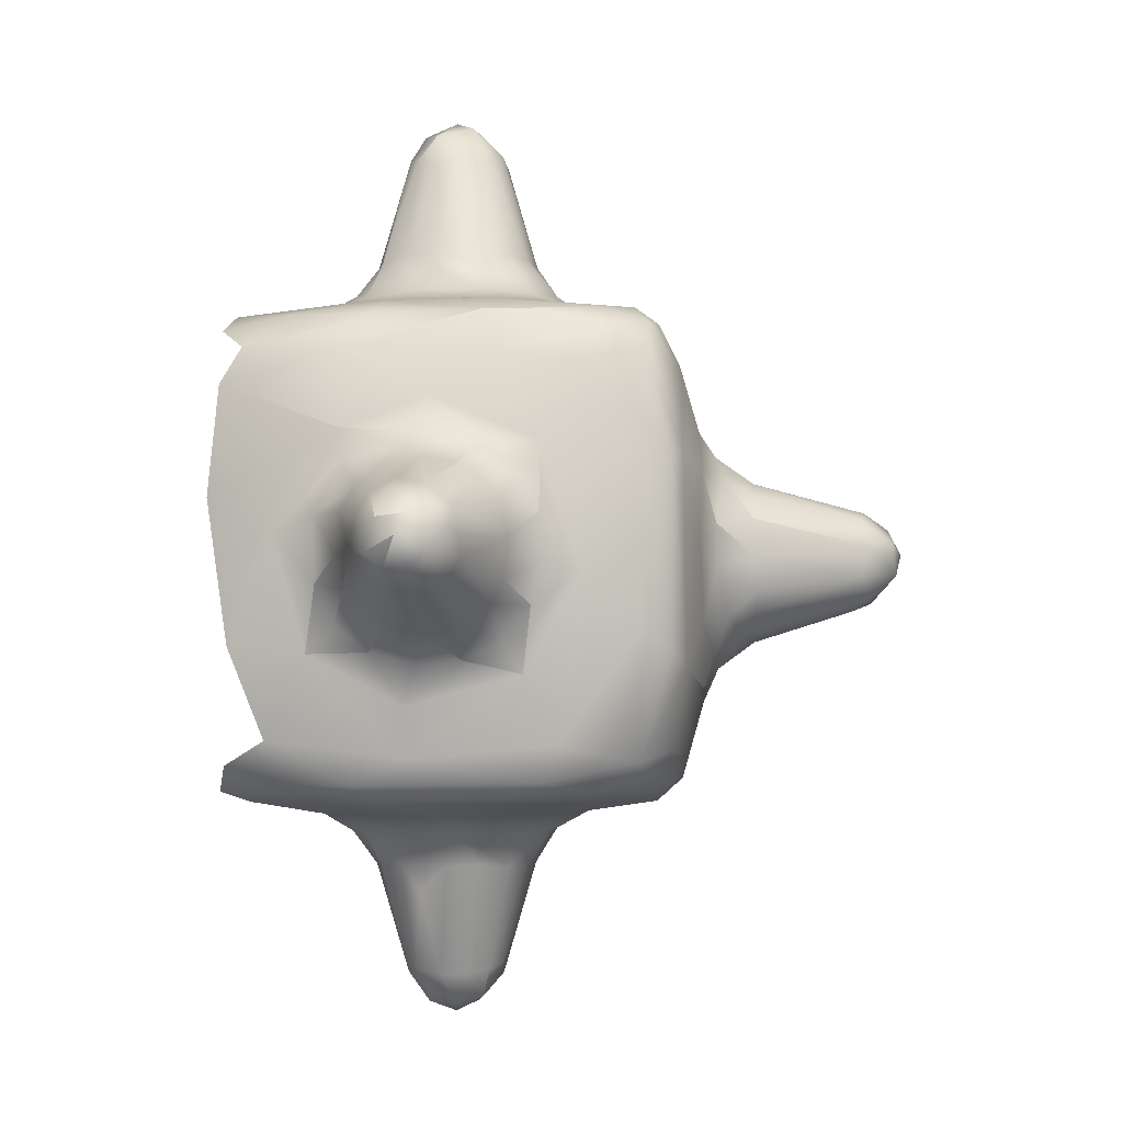
<metadata>
{"format":"obj","ext":"obj","renderer":"f3d","projection":"perspective","resolution":1024,"background":"white","views":[{"elev":-3.3,"azim":94.0,"up":"+Z"}]}
</metadata>
<code>
o 立方体
v -1.077 -0.3294 -0.2714
v -0.1874 0.2667 1.243
v 0.1559 -0.1505 -1.639
v 0.1541 -0.1515 1.64
v 0.1184 1.68 -0.1509
v -1.12 -0.3765 -0.09008
v -0.314 0.0278 -1.22
v -0.2969 -0.1285 -1.219
v 0.1683 -0.2925 -1.215
v -0.08107 -0.3554 -1.153
v -0.1533 0.2824 -1.217
v 1.224 -0.1321 -0.3049
v -0.3245 0.007548 1.224
v -0.2853 0.1587 1.229
v 0.1754 1.174 -0.3024
v 0.2978 1.211 0.1607
v -1.679 0.01904 0.1256
v -1.686 0.1156 0.0304
v -1.648 0.01793 -0.1504
v -0.1492 -0.03831 -1.723
v -0.03531 -0.1953 -1.66
v -0.02599 0.1898 -1.665
v 0.2007 -0.04564 -1.66
v 1.667 0.04072 -0.1928
v 1.731 0.1545 0.03584
v 1.731 -0.0383 0.157
v 0.1991 0.0416 1.661
v 0.1271 -0.07651 1.751
v 0.02264 -0.1342 1.766
v -0.1841 -0.05076 1.681
v 0.04045 1.659 0.1958
v 0.2183 1.213 0.2557
v -0.1828 1.208 0.2758
v -1.633 0.1263 0.1284
v -1.54 -0.1509 0.1771
v -0.2426 -0.2145 -1.226
v 1.225 0.2504 -0.2151
v 1.235 -0.2391 -0.2285
v 0.2833 -0.1971 -1.212
v 0.2411 0.227 1.233
v 0.2863 -0.172 1.243
v -1.505 0.1537 -0.1843
v 1.225 -0.2553 0.2151
v 0.2411 0.2309 -1.223
v -0.1502 -0.1411 1.654
v -0.2421 -0.1713 1.332
v -0.2428 1.219 -0.2079
v 0.2583 1.223 -0.2111
v 1.23 0.21 0.2522
v -0.8591 -0.6623 0.8302
v -0.8851 -0.8761 -0.3399
v 0.9163 -0.7308 0.7799
v 0.8018 0.6237 0.9377
v 0.8842 0.6174 0.8734
v 0.4792 0.9032 -0.8774
v -0.9743 -0.6172 0.5309
v -0.9424 -0.8755 0.08728
v -0.9457 -0.7617 -0.3278
v -0.9002 0.8628 0.1568
v -0.9789 0.7349 0.1045
v -0.8066 -0.4178 -0.9476
v 0.2544 0.8262 -0.9598
v 0.9723 0.4828 -0.7375
v 0.9831 -0.1 -0.789
v 0.7961 0.958 -0.4365
v 0.9636 0.8286 0.3137
v 0.9823 0.8168 0.005219
v 0.9717 -0.3656 0.7671
v 0.5681 0.933 0.7074
v -1.044 -0.3489 0.3459
v -0.4656 -0.3785 1.013
v 0.3315 -0.3296 1.066
v -1.015 -0.4644 -0.3119
v -0.3396 0.2755 1.079
v -0.3228 1.02 -0.3997
v -1.023 0.2612 -0.4529
v 0.4438 1.011 0.3438
v 0.2805 1.085 0.3323
v 0.4543 0.4035 1.011
v -0.3147 0.4593 -1.004
v -0.345 0.2355 -1.083
v 0.2776 1.055 -0.3886
v 0.294 1.011 -0.5136
v 0.3807 0.4314 -1.013
v 0.3365 0.2709 -1.086
v 1.019 -0.4653 -0.3943
v 1.027 0.4158 0.4048
v -0.03962 -0.4525 1.058
v 0.06692 -0.5488 -1.015
v -0.145 -0.4936 -1.026
v 0.5959 0.04974 1.009
v -1.04 -0.4718 -0.102
v -1.014 -0.5264 0.138
v -1.08 -0.4165 0.08703
v -1.021 0.4885 0.03968
v 1.231 -0.3238 -0.03194
v 1.589 -0.2207 -0.04652
v -0.1273 -0.3007 1.23
v 1.231 0.3189 0.03194
v 0.1364 0.2972 1.23
v 1.589 -0.04899 0.2182
v -0.9063 -0.7448 0.7042
v -0.7993 -0.8213 0.817
v -0.8246 0.75 0.8273
v -0.7392 -0.6709 -0.9052
v 0.8226 -0.5771 0.9124
v 0.6464 0.8518 0.8863
v 0.8729 -0.798 -0.8145
v -0.8602 0.2632 0.9491
v -0.9613 0.7822 -0.2685
v -0.8774 0.8803 -0.36
v 0.9433 -0.3119 -0.888
v 0.9204 0.902 0.3562
v 0.8999 -0.2158 0.9073
v -1.173 -0.2112 0.2814
v -1.128 0.02868 0.3804
v -1.171 0.1833 0.2909
v -1.126 -0.316 0.2287
v -1.167 0.3165 -0.1322
v -1.167 0.2488 -0.2448
v -1.098 0.1173 -0.381
v -1.099 -0.04419 -0.3936
v 0.3195 0.1521 1.175
v -0.2209 -0.3184 1.125
v 0.01566 -0.3292 1.221
v -0.1777 0.3202 1.153
v -0.3333 -0.1537 1.154
v -0.1401 -0.1505 -1.639
v 1.744 -0.1442 -0.05871
v 1.647 -0.1351 0.1592
v 0.07484 -0.1901 1.657
v -0.06267 0.2001 1.65
v -0.1432 0.1457 1.665
v -0.04366 1.687 -0.1675
v 0.2004 1.642 -0.06859
v -0.1896 1.63 0.07036
v -0.01948 1.755 0.131
v -0.1316 1.636 0.1581
v 0.1402 1.643 0.1625
v -0.1686 0.1017 -1.651
v -1.613 -0.1445 -0.1379
v -1.172 -0.2089 -0.2817
v 1.647 0.1302 -0.1592
v 0.1501 0.1494 1.645
v 0.2942 -0.2416 1.147
v 0.1559 0.1458 -1.638
v -0.1322 1.656 -0.1353
v 0.333 1.112 -0.2319
v -0.9051 0.8652 0.4525
v -0.9479 0.8087 0.4794
v -0.8853 0.5519 0.8781
v -0.5017 0.9301 -0.7608
v -0.4869 0.8708 -0.874
v -0.6398 0.7477 -0.9142
v -0.9344 0.7516 -0.4796
v 0.9776 0.7919 -0.3081
v 0.9375 0.4158 -0.8769
v 0.7483 0.5422 -0.9565
v -0.955 0.4466 0.8099
v -0.9526 -0.09356 0.8466
v -0.9597 0.2895 -0.7904
v -0.3769 -0.7931 -0.9613
v 0.9776 -0.7705 -0.3623
v 0.9687 -0.8517 0.2027
v 0.7694 0.2088 0.9828
v 0.7778 -0.2049 0.9727
v 0.9837 0.2577 0.7369
v -0.3737 -0.2693 1.066
v -0.9523 -0.5255 -0.6886
v -0.2318 1.139 -0.2841
v -0.5229 0.9669 0.3089
v -0.3611 1.049 0.2561
v 0.3019 0.3468 1.061
v -0.2193 -0.3045 -1.141
v -0.3224 -0.4016 -1.029
v 0.2617 -0.3459 -1.09
v 1.07 -0.3254 0.3303
v 1.026 -0.3348 0.4555
v 0.964 -0.6298 -0.7182
v 1.077 -0.3477 -0.288
v 1.077 0.3424 0.2877
v 1.077 0.2856 -0.3452
v 1.227 0.001172 -0.3259
v 1.223 0.1381 -0.3005
v 1.667 -0.113 -0.1701
v -1.242 -0.3164 0.03364
v -1.566 -0.2057 -0.06483
v -1.524 -0.229 0.04111
v -1.215 -0.2961 0.1503
v -1.252 -0.2928 -0.128
v -0.2104 -0.04904 -1.581
v -0.2667 0.1848 -1.217
v -1.258 -0.03871 0.3135
v -1.57 -0.02009 0.2091
v -1.565 0.08445 0.1978
v -0.02711 1.205 0.326
v 0.1048 1.215 0.3105
v -0.05949 1.601 0.2075
v -0.2488 -0.4904 1.021
v 0.1491 -0.5415 1.015
v 0.1368 -0.4041 1.088
v 0.09575 0.9165 0.7941
v 0.003396 1.06 0.4299
v 0.2395 0.9968 0.5064
v -0.2023 1.065 0.372
v -0.1952 0.9731 0.5341
v 0.3357 -0.4673 -1.016
v -0.5361 -0.0706 1.019
v -0.4331 0.04473 1.08
v -0.4935 0.2702 1.019
v -0.1139 1.006 -0.5629
v -0.1266 1.065 -0.4182
v 0.05274 1.068 -0.4323
v 0.5645 0.06291 -1.014
v 0.431 0.0441 -1.088
v 0.5009 -0.2753 -1.015
v 0.3797 -0.2094 -1.088
v 1.014 -0.09127 -0.5916
v 1.078 0.1312 -0.4196
v 1.079 -0.04798 -0.4334
v 1.078 -0.2176 -0.3891
v 0.5926 1.005 0.06259
v 0.4272 1.066 0.1339
v 0.4411 1.068 -0.04535
v 0.4925 1.016 -0.265
v 0.4274 -0.1362 1.07
v 0.4362 0.1299 1.07
v 0.4653 -0.3926 1.013
v 1.019 -0.004136 0.5766
v 1.08 -0.05093 0.4402
v 1.079 0.2018 0.3942
v -0.4313 0.008005 -1.065
v -0.541 0.166 -1.001
v -0.3761 -0.1829 -1.088
v -0.4978 -0.2341 -1.013
v -1.01 -0.06556 -0.5393
v -1.036 -0.2411 -0.4282
v 1.015 -0.5944 0.06913
v 1.078 -0.4221 -0.1337
v 1.077 -0.4316 0.1258
v -0.4285 1.05 0.04585
v -0.3958 1.064 -0.1666
v -0.5062 1.002 -0.1799
v -1.001 0.03228 0.6087
v -1.043 -0.07276 0.4774
v -1.041 0.2584 0.4048
v -1.01 -0.4068 0.4315
v 0.04758 0.5405 -1.006
v 0.1806 0.3836 -1.086
v -0.1281 0.3992 -1.082
v -1.001 0.4182 0.438
v -1.026 0.4552 -0.205
v -1.04 0.4046 0.2373
v 0.05274 0.6725 0.9844
v 0.06346 0.4999 1.032
v 0.0506 0.4145 1.091
v -0.2442 0.437 1.032
v 1.02 0.5736 -0.08064
v 1.078 0.4172 0.1336
v 1.079 0.4312 -0.0455
v 1.078 0.3868 -0.2151
v 1.024 0.3538 -0.4701
v -1.719 -0.02729 -0.05643
v -1.643 0.1272 -0.1143
v -1.67 -0.1372 -0.02915
v -1.645 -0.1386 0.1177
v -0.07709 -0.0976 -1.764
v 0.03508 0.001779 -1.816
v -0.06252 0.08857 -1.78
v 0.08168 0.1195 -1.748
v 0.1155 0.01059 -1.781
v 0.07107 -0.1033 -1.774
v 1.824 -0.02482 0
v 1.794 0.05197 0.0849
v 1.756 -0.07631 -0.122
v 1.797 0.0798 -0.06077
v 1.785 -0.0982 0.06494
v -0.003154 -0.005677 1.827
v 0.09155 0.06965 1.787
v -0.07083 0.09213 1.789
v -0.09475 -0.06631 1.786
v 0.07435 1.786 -0.05819
v 0.007212 1.807 0.02841
v -0.07703 1.775 -0.04588
v -0.1316 1.733 0.06532
v 0.1031 1.77 0.06864
v 0.03976 -0.3239 -1.223
v -0.1085 -0.275 -1.324
v 0.07762 -0.1886 -1.654
v 0.3335 0.001128 1.22
v 0.207 -0.07183 1.615
v -1.165 0.3358 0.03205
v -1.526 0.2013 0.1145
v -1.515 0.2256 -0.04013
v -1.168 0.2829 0.1944
v 1.228 -0.307 0.1251
v 1.223 -0.2925 -0.1605
v 1.677 -0.1835 0.07537
v -0.000267 0.3229 -1.215
v 0.1393 0.2948 -1.225
v 0.07334 0.1972 -1.617
v -0.09358 0.1747 -1.645
v -0.0593 -0.2004 1.647
v 0.1678 -0.2931 1.216
v 0.01532 1.213 -0.3244
v 0.05555 1.6 -0.2047
v -0.1223 1.21 -0.302
v -1.54 0.01903 -0.2198
v -1.246 -0.09861 -0.3006
v -1.515 -0.09777 -0.2136
v -1.262 0.1016 -0.2976
v 1.228 0.3021 -0.1251
v 1.223 0.2876 0.1605
v 1.683 0.1639 0.1066
v 1.655 0.1901 -0.0706
v 0.3337 -0.006214 -1.219
v 0.2803 -0.1188 -1.324
v 0.3128 0.1268 -1.215
v 0.194 0.06739 -1.654
v -0.003723 0.327 1.22
v 0.0525 0.1863 1.678
v 0.333 1.218 0.007104
v 0.1933 1.663 0.05585
v 0.3061 1.223 -0.1316
v 1.227 -0.006106 0.3259
v 1.223 -0.143 0.3005
v 1.224 0.1271 0.3049
v 1.662 0.06731 0.1861
v -0.1972 0.06496 1.652
v -0.3199 1.207 0.01141
v -0.2977 1.207 -0.1262
v -0.1796 1.642 -0.06139
v -0.2788 1.212 0.1612
v -0.7429 -0.7347 0.8971
v -0.8679 0.7706 0.7627
v -0.5967 0.7869 0.8928
v -0.6152 0.8673 0.7801
v -0.7562 -0.7979 -0.8043
v -0.8987 -0.5007 -0.8586
v -0.8647 0.7121 -0.7558
v -0.8124 0.764 -0.8082
v -0.7564 0.9329 -0.4344
v 0.8124 -0.8255 0.8547
v 0.9521 -0.8108 0.6337
v 0.8696 0.8001 0.7743
v 0.654 0.757 0.9549
v 0.7967 0.8185 0.8746
v 0.9524 0.5616 0.7201
v 0.6442 -0.8555 -0.9165
v 0.6859 -0.7275 -0.9546
v 0.8947 -0.6156 -0.8877
v 0.6939 0.8153 -0.8844
v 0.8248 0.5935 -0.9208
v 0.7117 0.9048 -0.7524
v 0.8623 0.7825 -0.8004
v -0.8128 -0.9477 -0.302
v -0.9102 -0.8805 0.4465
v -0.8937 -0.09916 0.9294
v -0.9457 -0.2451 -0.8578
v -0.8899 -0.02051 -0.926
v -0.8319 0.2649 -0.9424
v -0.906 0.3321 -0.8948
v 0.1099 0.9236 -0.871
v 0.4231 0.9544 -0.7789
v 0.8579 -0.2302 -0.9598
v 0.896 0.2511 -0.9344
v 0.9137 0.9037 -0.3745
v 0.8442 0.945 0.383
v 0.8911 0.1816 0.9212
v -0.33 -0.8284 0.9579
v -0.1751 0.8385 0.9134
v -0.4738 0.708 0.9541
v 0.09733 -0.4153 -1.088
v -1.721 -0.0293 0.05478
v -0.03556 -0.001936 -1.814
v 1.787 0.01847 -0.103
v -0.8692 -0.71 -0.7233
v -0.7261 0.832 -0.8197
v -0.7116 0.5472 0.9517
v -0.7409 -0.1624 0.9761
v 0.4855 -0.8308 0.9567
f 183 185 12
f 183 184 24
f 24 185 183
f 184 37 143
f 184 143 24
f 24 275 185
f 188 187 190
f 6 190 1
f 118 115 189
f 189 35 188
f 188 266 265
f 190 141 142
f 191 140 20
f 193 195 194
f 116 193 115
f 117 293 195
f 195 34 17
f 194 266 35
f 193 35 115
f 196 198 33
f 197 31 196
f 31 137 198
f 200 88 199
f 88 124 199
f 200 199 370
f 200 72 201
f 72 145 304
f 201 304 125
f 88 98 124
f 199 168 71
f 202 206 337
f 69 77 204
f 78 32 197
f 78 197 203
f 203 33 205
f 205 33 172
f 206 172 171
f 89 176 207
f 89 90 373
f 90 174 10
f 10 287 373
f 373 9 176
f 210 208 209
f 208 168 209
f 109 210 379
f 208 210 109
f 209 127 13
f 209 14 74
f 74 14 2
f 209 74 210
f 211 213 83
f 211 212 213
f 363 83 364
f 211 75 212
f 212 170 307
f 213 307 305
f 213 15 82
f 214 217 215
f 365 214 158
f 365 216 214
f 216 176 217
f 215 39 316
f 215 44 85
f 214 85 84
f 218 219 220
f 64 86 179
f 64 262 218
f 64 63 262
f 262 182 219
f 182 37 184
f 219 184 183
f 220 12 221
f 221 38 180
f 218 221 86
f 65 225 222
f 222 225 224
f 368 77 69
f 368 65 222
f 222 77 368
f 225 82 148
f 148 48 324
f 224 324 322
f 224 322 223
f 223 16 78
f 223 78 77
f 91 228 166
f 91 226 228
f 166 228 381
f 166 165 91
f 165 79 91
f 173 123 227
f 227 123 290
f 227 41 226
f 226 145 72
f 229 231 87
f 229 178 230
f 167 68 229
f 178 177 230
f 177 43 326
f 230 326 325
f 230 327 231
f 231 49 181
f 167 87 348
f 232 234 235
f 233 235 61
f 361 80 233
f 80 81 233
f 232 192 7
f 232 8 234
f 58 73 169
f 58 93 73
f 57 247 93
f 247 70 93
f 93 70 94
f 94 189 6
f 236 121 76
f 236 237 122
f 155 161 76
f 161 359 236
f 359 73 236
f 237 1 142
f 121 120 76
f 238 239 240
f 164 178 344
f 163 86 238
f 163 179 86
f 86 180 239
f 180 38 297
f 239 297 96
f 240 43 177
f 238 177 178
f 171 172 241
f 59 243 342
f 59 171 243
f 172 33 333
f 241 333 330
f 241 331 242
f 243 170 75
f 244 247 56
f 244 246 245
f 244 245 247
f 160 159 244
f 159 251 244
f 246 116 245
f 245 115 70
f 248 250 80
f 248 249 250
f 62 80 154
f 248 80 62
f 84 85 249
f 249 44 300
f 250 300 299
f 250 192 81
f 95 253 251
f 60 251 150
f 110 252 95
f 110 76 252
f 252 120 119
f 95 119 292
f 95 295 253
f 253 117 246
f 253 246 251
f 254 257 255
f 255 257 256
f 372 210 257
f 257 74 126
f 256 126 320
f 256 40 173
f 254 173 79
f 258 259 260
f 67 258 156
f 67 87 258
f 66 348 87
f 87 181 259
f 181 49 313
f 259 313 99
f 260 312 261
f 261 37 182
f 258 261 262
f 258 262 63
f 374 18 263
f 17 374 266
f 17 18 374
f 264 19 263
f 263 19 141
f 265 263 141
f 374 265 266
f 375 272 267
f 375 269 268
f 270 271 268
f 20 267 128
f 267 21 128
f 140 302 269
f 22 270 269
f 270 319 271
f 289 272 3
f 272 23 3
f 21 272 289
f 376 273 275
f 273 277 129
f 376 276 273
f 273 274 277
f 275 129 185
f 24 276 376
f 143 315 276
f 25 274 276
f 314 328 274
f 277 26 130
f 279 278 28
f 279 280 278
f 29 278 281
f 28 131 4
f 279 321 280
f 280 30 281
f 303 281 45
f 281 30 45
f 284 283 282
f 283 137 286
f 285 137 283
f 134 282 5
f 134 284 282
f 147 332 284
f 323 286 139
f 286 31 139
f 282 323 135
f 287 289 9
f 287 288 21
f 21 289 287
f 174 36 288
f 288 36 128
f 288 128 21
f 290 291 41
f 290 123 27
f 27 291 290
f 123 40 27
f 27 28 291
f 294 293 292
f 292 293 295
f 292 119 294
f 119 42 294
f 294 264 18
f 294 18 293
f 97 298 296
f 297 38 97
f 97 185 129
f 97 129 298
f 298 130 43
f 22 302 11
f 300 44 146
f 300 146 301
f 301 146 270
f 302 140 192
f 124 98 46
f 304 41 4
f 304 4 131
f 303 131 29
f 98 45 46
f 305 306 15
f 15 48 148
f 170 47 307
f 307 47 147
f 307 147 134
f 134 5 306
f 311 309 308
f 121 311 120
f 122 311 121
f 122 309 311
f 142 141 310
f 308 141 19
f 311 42 120
f 313 49 314
f 315 143 37
f 316 319 318
f 316 317 23
f 23 319 316
f 317 39 3
f 317 3 23
f 320 2 132
f 320 321 100
f 132 321 320
f 2 133 132
f 322 323 16
f 135 323 322
f 324 48 135
f 325 328 327
f 325 326 101
f 101 328 325
f 326 43 130
f 326 130 101
f 101 130 26
f 328 314 49
f 127 46 13
f 46 45 30
f 14 133 2
f 330 332 331
f 330 333 136
f 136 332 330
f 333 138 136
f 102 103 50
f 337 104 336
f 149 335 337
f 159 335 150
f 151 104 335
f 150 335 149
f 372 336 379
f 379 104 151
f 162 105 61
f 105 338 339
f 169 377 58
f 154 341 378
f 154 378 153
f 155 341 340
f 152 378 342
f 342 378 111
f 381 343 106
f 346 347 107
f 53 54 347
f 53 347 346
f 69 347 368
f 368 345 113
f 350 108 349
f 354 355 352
f 353 355 157
f 65 355 354
f 102 56 357
f 159 358 109
f 151 109 379
f 151 159 109
f 56 102 160
f 160 50 358
f 380 334 71
f 358 380 109
f 110 59 111
f 110 60 59
f 59 150 149
f 155 110 111
f 171 149 337
f 111 59 342
f 359 360 61
f 362 361 360
f 359 339 169
f 161 362 359
f 161 340 362
f 154 361 362
f 360 361 61
f 339 61 105
f 55 363 364
f 62 363 55
f 363 153 152
f 363 62 153
f 354 364 65
f 55 364 354
f 365 366 112
f 158 353 366
f 157 64 112
f 112 64 179
f 351 112 179
f 365 351 350
f 113 65 368
f 66 367 113
f 67 156 367
f 345 66 113
f 156 355 367
f 369 114 68
f 114 166 106
f 369 166 114
f 68 52 344
f 167 54 369
f 106 166 381
f 114 106 52
f 254 346 371
f 107 202 371
f 371 202 337
f 336 371 337
f 12 185 38
f 186 188 190
f 186 189 188
f 1 190 142
f 6 186 190
f 6 189 186
f 189 115 35
f 188 35 266
f 188 265 187
f 187 265 141
f 190 187 141
f 7 191 8
f 7 192 140
f 191 7 140
f 191 20 128
f 8 191 128
f 8 128 36
f 193 194 35
f 193 117 195
f 116 117 193
f 117 295 293
f 195 293 34
f 194 195 17
f 194 17 266
f 196 31 198
f 31 197 139
f 197 32 139
f 198 137 138
f 33 198 138
f 88 200 201
f 370 199 71
f 381 200 370
f 200 381 228
f 200 228 72
f 201 72 304
f 88 201 125
f 88 125 98
f 199 124 168
f 206 202 204
f 206 203 205
f 204 203 206
f 203 204 78
f 337 206 171
f 202 69 204
f 204 77 78
f 203 197 196
f 203 196 33
f 206 205 172
f 89 373 176
f 89 162 90
f 90 162 175
f 90 175 174
f 373 90 10
f 373 287 9
f 176 9 39
f 208 380 71
f 208 71 168
f 380 208 109
f 127 168 124
f 209 168 127
f 209 13 14
f 83 213 82
f 364 83 65
f 363 211 83
f 152 211 363
f 152 342 75
f 211 152 75
f 212 75 170
f 213 212 307
f 213 305 15
f 82 15 148
f 214 216 217
f 158 214 84
f 365 350 216
f 216 350 207
f 216 207 176
f 217 176 39
f 215 217 39
f 215 316 318
f 215 318 44
f 214 215 85
f 218 220 221
f 218 262 219
f 64 218 86
f 219 182 184
f 220 219 183
f 220 183 12
f 221 12 38
f 86 221 180
f 222 224 223
f 224 225 148
f 225 65 83
f 225 83 82
f 224 148 324
f 223 322 16
f 78 16 32
f 222 223 77
f 91 227 226
f 165 346 79
f 91 79 227
f 79 173 227
f 173 40 123
f 227 290 41
f 226 41 145
f 228 226 72
f 229 230 231
f 167 229 87
f 229 68 178
f 68 344 178
f 230 177 326
f 230 325 327
f 231 327 49
f 87 231 181
f 233 232 235
f 232 233 81
f 61 235 175
f 61 175 162
f 361 233 61
f 361 154 80
f 232 81 192
f 232 7 8
f 234 8 36
f 234 36 174
f 235 234 174
f 235 174 175
f 73 93 92
f 92 93 94
f 58 57 93
f 57 56 247
f 94 70 118
f 94 118 189
f 92 94 6
f 92 6 1
f 73 92 1
f 236 122 121
f 161 236 76
f 359 169 73
f 236 73 237
f 237 73 1
f 122 237 142
f 238 86 239
f 164 238 178
f 164 163 238
f 239 180 297
f 240 239 96
f 240 96 296
f 240 296 43
f 238 240 177
f 243 241 242
f 243 171 241
f 241 172 333
f 241 330 331
f 243 242 170
f 242 331 47
f 242 47 170
f 342 243 75
f 160 244 56
f 159 150 251
f 244 251 246
f 246 117 116
f 245 116 115
f 70 115 118
f 247 245 70
f 248 84 249
f 248 62 84
f 62 158 84
f 249 85 44
f 250 249 300
f 250 299 11
f 250 11 192
f 80 250 81
f 60 95 251
f 60 110 95
f 110 155 76
f 252 76 120
f 95 252 119
f 95 292 295
f 253 295 117
f 254 372 257
f 346 254 79
f 372 379 210
f 257 210 74
f 126 74 2
f 256 257 126
f 256 320 100
f 256 100 40
f 255 256 173
f 254 255 173
f 258 260 261
f 258 87 259
f 156 258 63
f 67 66 87
f 259 181 313
f 260 259 99
f 260 99 312
f 261 312 37
f 262 261 182
f 18 264 263
f 17 34 18
f 374 263 265
f 272 375 268
f 272 268 271
f 269 270 268
f 20 375 267
f 20 140 269
f 20 269 375
f 269 302 22
f 270 146 319
f 271 319 23
f 272 271 23
f 267 272 21
f 275 273 129
f 276 274 273
f 24 376 275
f 24 143 276
f 276 315 25
f 25 314 274
f 274 328 26
f 277 274 26
f 298 277 130
f 129 277 298
f 28 278 29
f 278 280 281
f 28 29 131
f 27 279 28
f 27 144 279
f 279 144 321
f 321 132 280
f 132 133 280
f 280 133 329
f 280 329 30
f 303 29 281
f 282 283 286
f 284 285 283
f 5 282 135
f 134 147 284
f 284 332 285
f 136 138 285
f 285 138 137
f 286 137 31
f 282 286 323
f 287 10 288
f 10 174 288
f 9 289 3
f 9 3 39
f 27 40 144
f 291 28 4
f 41 291 4
f 119 120 42
f 294 42 264
f 293 18 34
f 96 97 296
f 96 297 97
f 97 38 185
f 296 298 43
f 299 22 11
f 22 299 301
f 299 300 301
f 22 301 270
f 11 302 192
f 125 303 98
f 125 304 131
f 303 125 131
f 304 145 41
f 98 303 45
f 305 307 134
f 306 305 134
f 15 306 5
f 15 5 48
f 311 308 42
f 308 309 310
f 122 142 309
f 309 142 310
f 308 310 141
f 308 19 264
f 42 308 264
f 99 315 312
f 99 313 314
f 315 99 314
f 315 314 25
f 312 315 37
f 316 39 317
f 318 319 146
f 318 146 44
f 320 126 2
f 100 321 144
f 100 144 40
f 322 324 135
f 135 48 5
f 16 323 139
f 16 139 32
f 101 26 328
f 327 328 49
f 13 329 14
f 329 13 30
f 13 46 30
f 127 124 46
f 14 329 133
f 333 33 138
f 136 285 332
f 331 332 147
f 331 147 47
f 334 50 103
f 102 357 103
f 337 335 104
f 159 151 335
f 379 336 104
f 356 51 338
f 169 339 377
f 377 339 338
f 51 377 338
f 154 362 341
f 155 111 341
f 152 153 378
f 111 378 341
f 52 106 343
f 54 345 347
f 348 345 54
f 69 107 347
f 368 347 345
f 179 108 351
f 350 351 108
f 353 352 355
f 156 63 355
f 63 157 355
f 158 352 353
f 65 367 355
f 55 354 352
f 356 57 51
f 57 58 51
f 357 56 57
f 58 377 51
f 159 160 358
f 160 102 50
f 334 358 50
f 380 358 334
f 59 60 150
f 59 149 171
f 359 362 360
f 161 155 340
f 362 340 341
f 339 359 61
f 62 154 153
f 55 352 62
f 352 158 62
f 366 157 112
f 365 158 366
f 366 353 157
f 157 63 64
f 365 112 351
f 66 67 367
f 65 113 367
f 345 348 66
f 369 165 166
f 167 369 68
f 167 348 54
f 54 53 369
f 369 53 165
f 53 346 165
f 68 114 52
f 370 71 334
f 254 371 372
f 371 346 107
f 107 69 202
f 372 371 336

</code>
